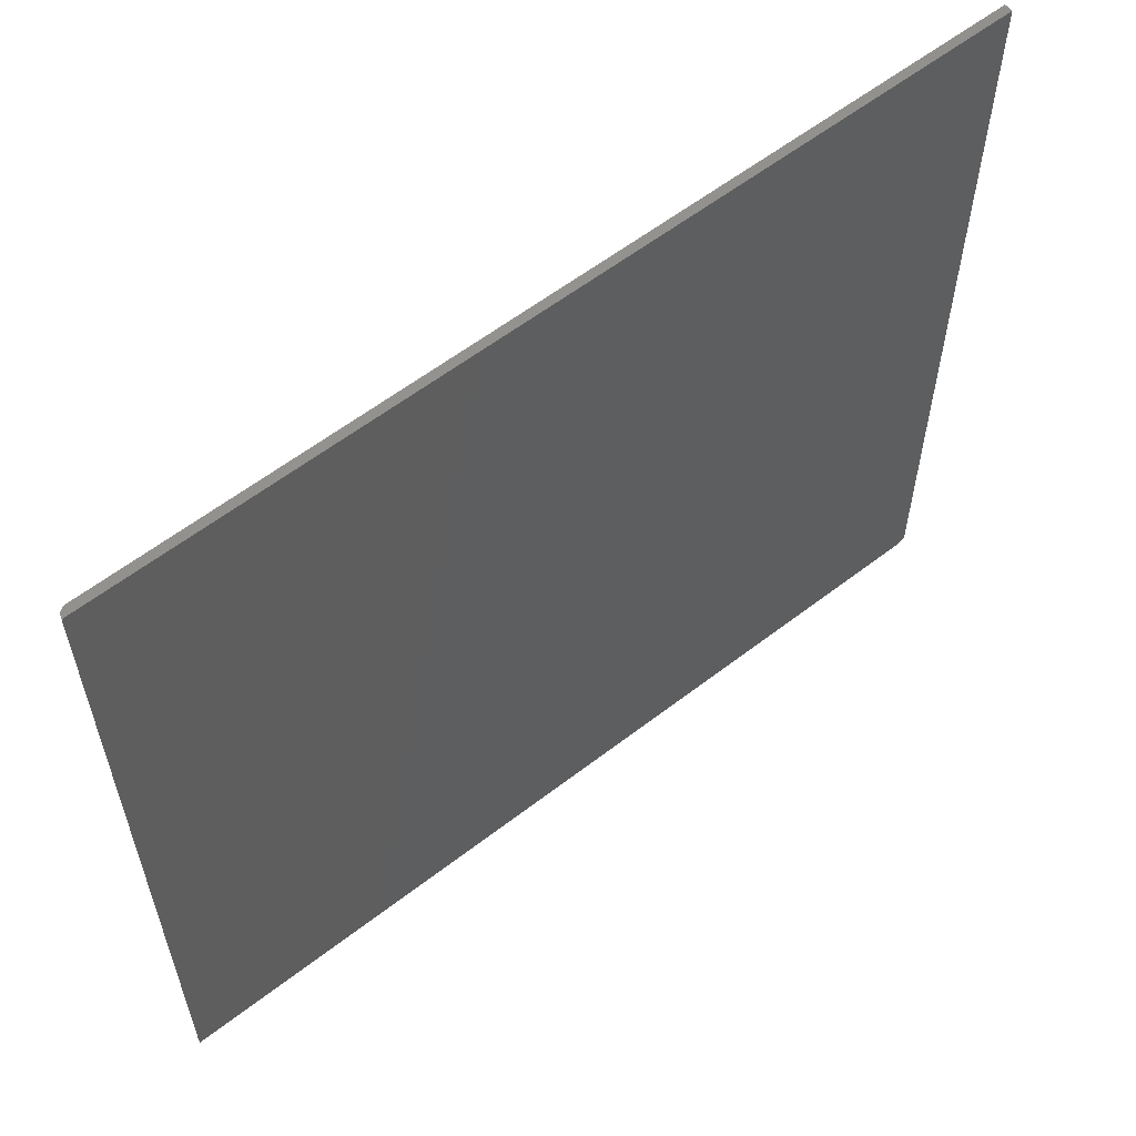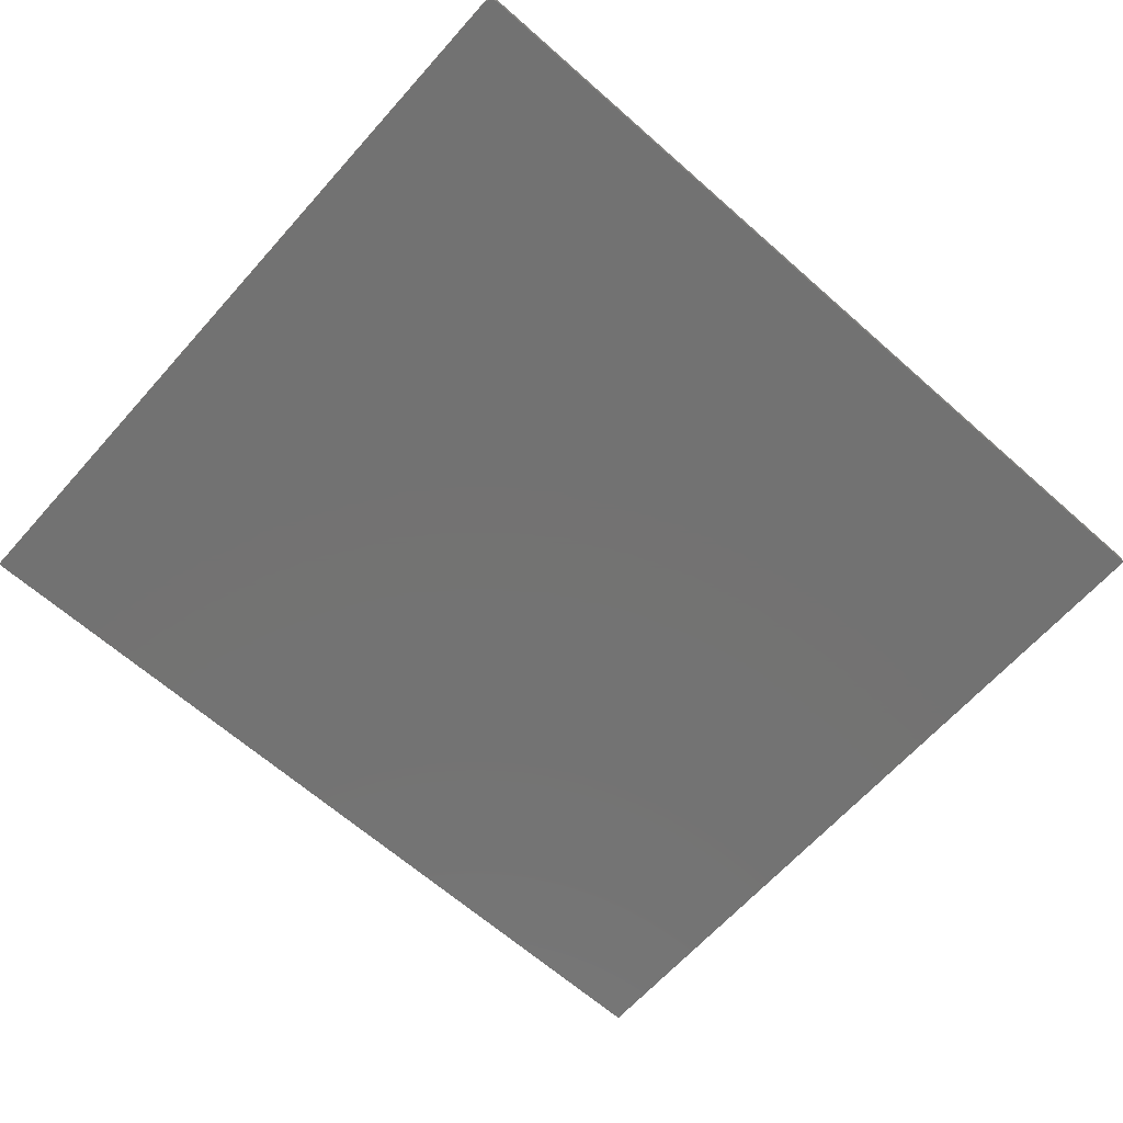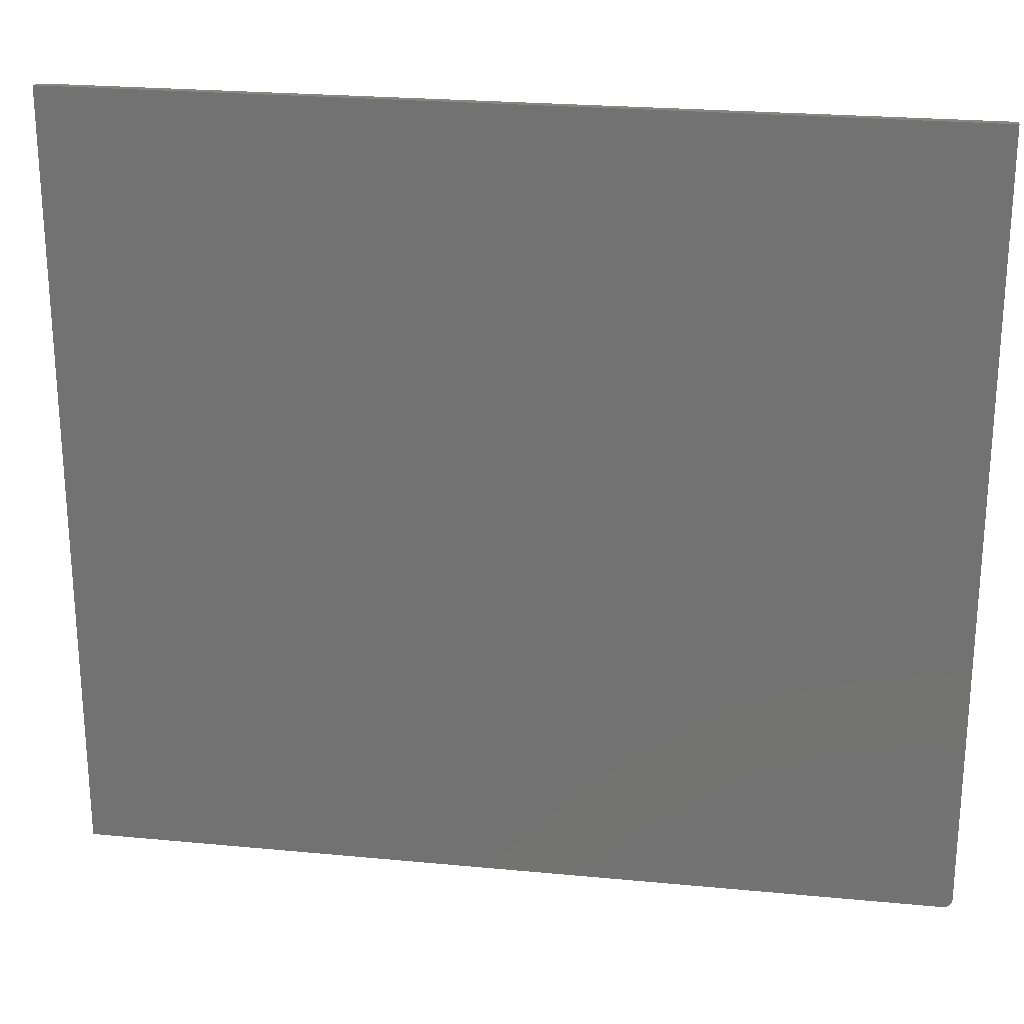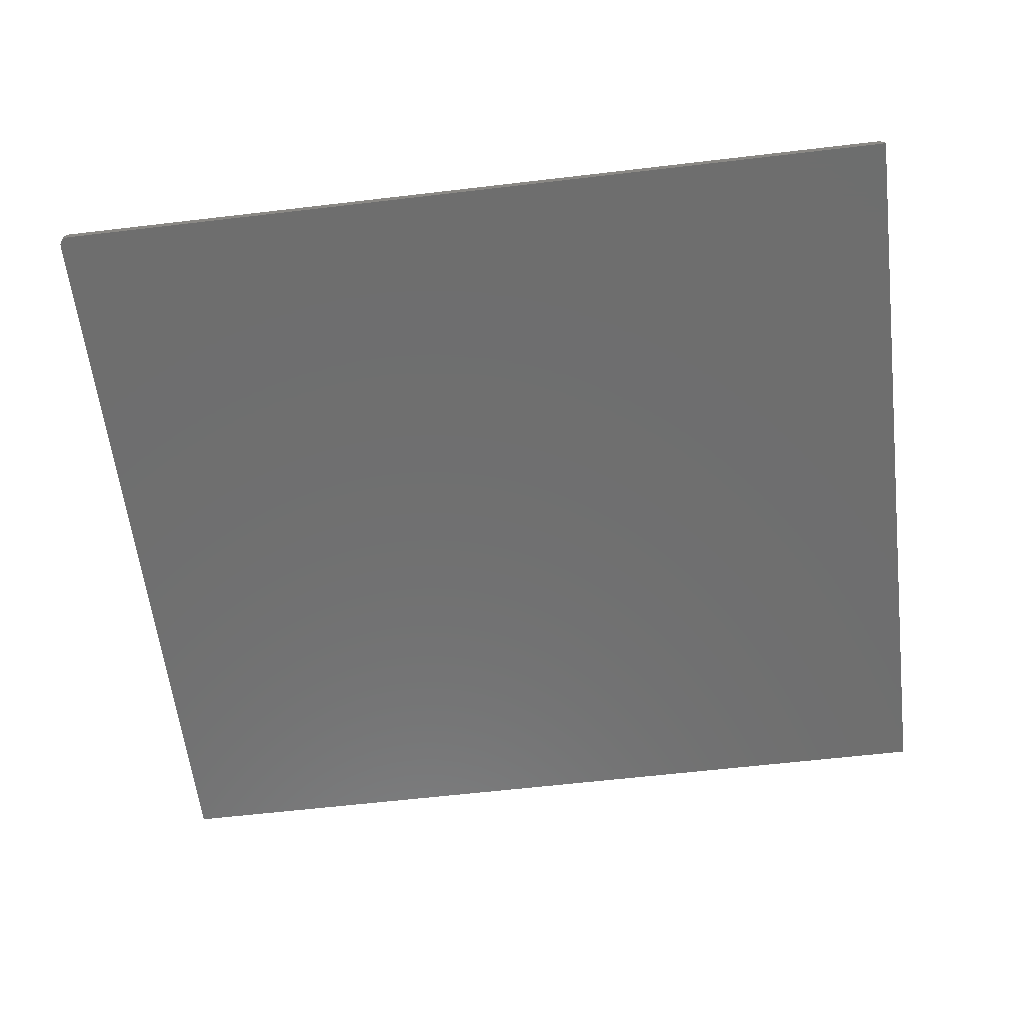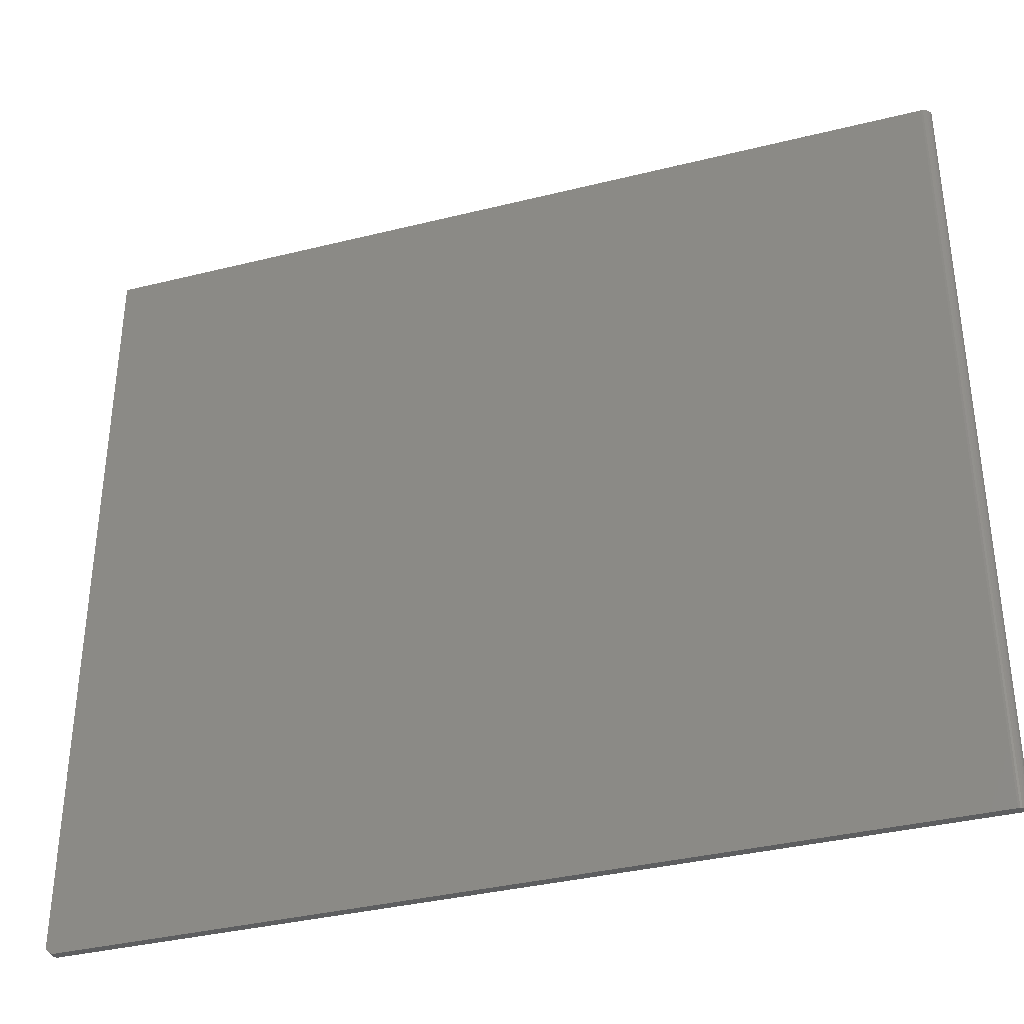
<metadata>
{"format":"stl","ext":"stl","renderer":"f3d","projection":"perspective","resolution":1024,"background":"white","views":[{"elev":59.0,"azim":-38.5,"up":"+Z"},{"elev":-64.7,"azim":138.3,"up":"+Y"},{"elev":23.7,"azim":9.1,"up":"+Z"},{"elev":-60.4,"azim":-173.1,"up":"+Y"},{"elev":-35.8,"azim":-161.8,"up":"+Z"}]}
</metadata>
<code>
# stl→obj: 36 verts, 68 faces
v 0.7465 -0.0007401 -0.6237
v 0.7487 -0.0007401 -0.6215
v 0.7477 -0.0007401 -0.6227
v 0.007812 -0.0007401 0.04688
v 0.7422 -0.0007401 -0.625
v 0.007812 -0.0007401 -0.625
v 0.75 -0.0007401 0.04688
v 0.7452 -0.0007401 -0.6244
v 0.7437 -0.0007401 -0.6248
v 0.75 -0.0007401 -0.6172
v 0.7498 -0.0007401 -0.6187
v 0.7494 -0.0007401 -0.6202
v 0.003472 -0.002057 -0.625
v 0.006288 -0.0008902 -0.625
v 0.004823 -0.001335 -0.625
v 0 -0.007812 -0.625
v 0.0005947 -0.005563 -0.625
v 0.001317 -0.004212 -0.625
v 0.7422 -0.007812 -0.625
v 0.002288 -0.003028 -0.625
v 0.006288 -0.0008902 0.04688
v 0.003472 -0.002057 0.04688
v 0.004823 -0.001335 0.04688
v 0.001317 -0.004212 0.04688
v 0.002288 -0.003028 0.04688
v 0.75 -0.007812 0.04688
v 0.0005947 -0.005563 0.04688
v -7.459e-17 -0.007812 0.04688
v 0.7437 -0.007812 -0.6248
v 0.7452 -0.007812 -0.6244
v 0.7465 -0.007812 -0.6237
v 0.7477 -0.007812 -0.6227
v 0.7487 -0.007812 -0.6215
v 0.7494 -0.007812 -0.6202
v 0.7498 -0.007812 -0.6187
v 0.75 -0.007812 -0.6172
f 1 2 3
f 4 5 6
f 7 2 1
f 7 1 8
f 7 8 9
f 7 9 5
f 7 5 4
f 2 7 10
f 2 10 11
f 2 11 12
f 6 13 14
f 13 15 14
f 16 17 18
f 19 16 18
f 19 18 20
f 19 20 13
f 19 13 6
f 19 6 5
f 4 21 22
f 22 21 23
f 24 22 25
f 26 7 4
f 26 4 22
f 26 22 24
f 26 24 27
f 26 27 28
f 19 28 16
f 29 30 31
f 29 31 32
f 29 32 33
f 29 33 34
f 29 34 35
f 29 35 36
f 26 28 19
f 26 19 29
f 26 29 36
f 16 28 17
f 17 28 27
f 17 27 18
f 18 27 24
f 18 24 20
f 20 24 25
f 20 25 13
f 13 25 22
f 13 22 15
f 15 22 23
f 15 23 14
f 14 23 21
f 14 21 6
f 6 21 4
f 36 10 26
f 26 10 7
f 19 5 29
f 29 5 9
f 29 9 30
f 30 9 8
f 30 8 31
f 31 8 1
f 31 1 32
f 32 1 3
f 32 3 33
f 33 3 2
f 33 2 34
f 34 2 12
f 34 12 35
f 35 12 11
f 35 11 36
f 36 11 10

</code>
